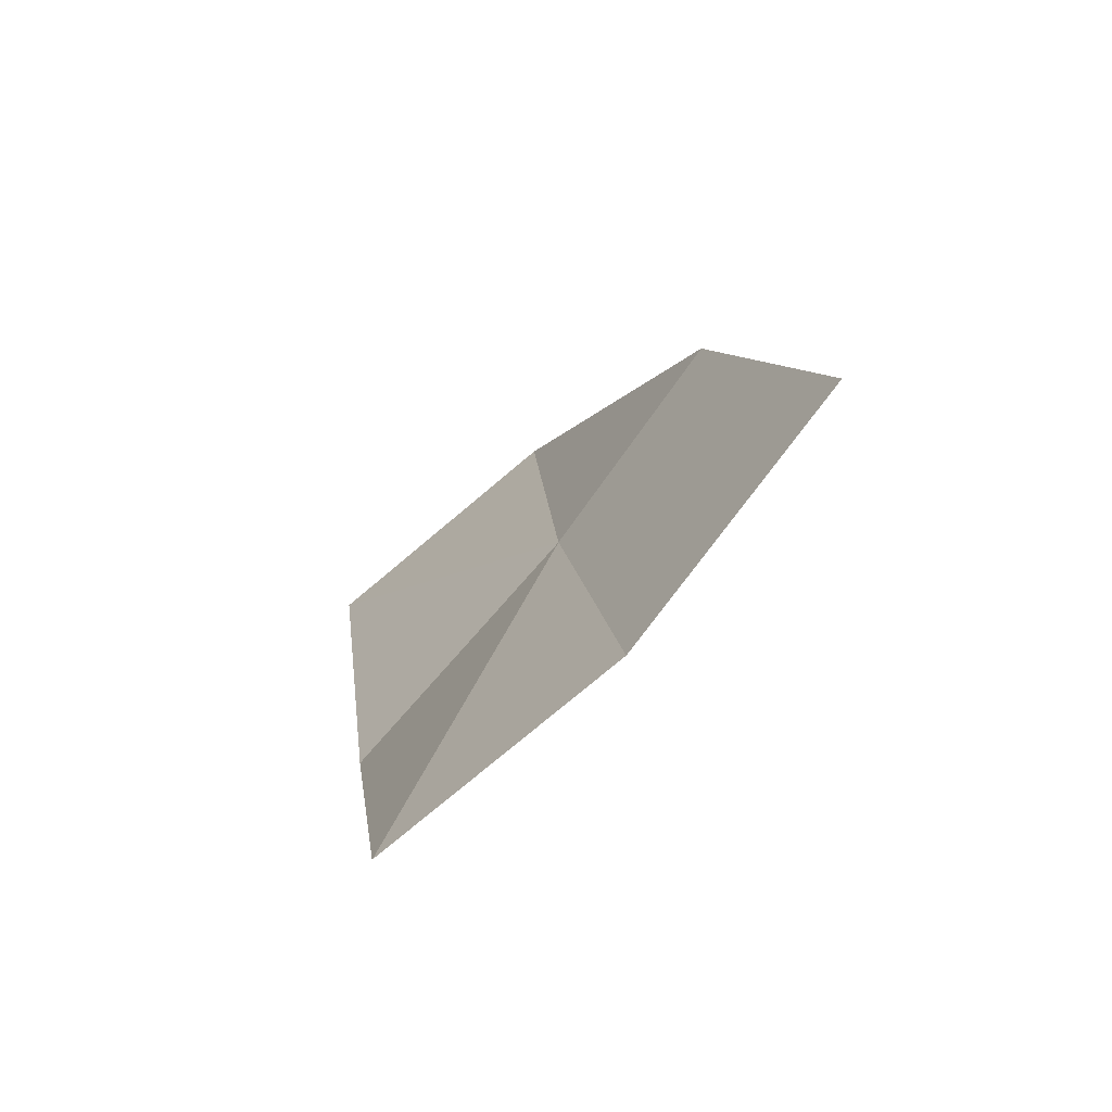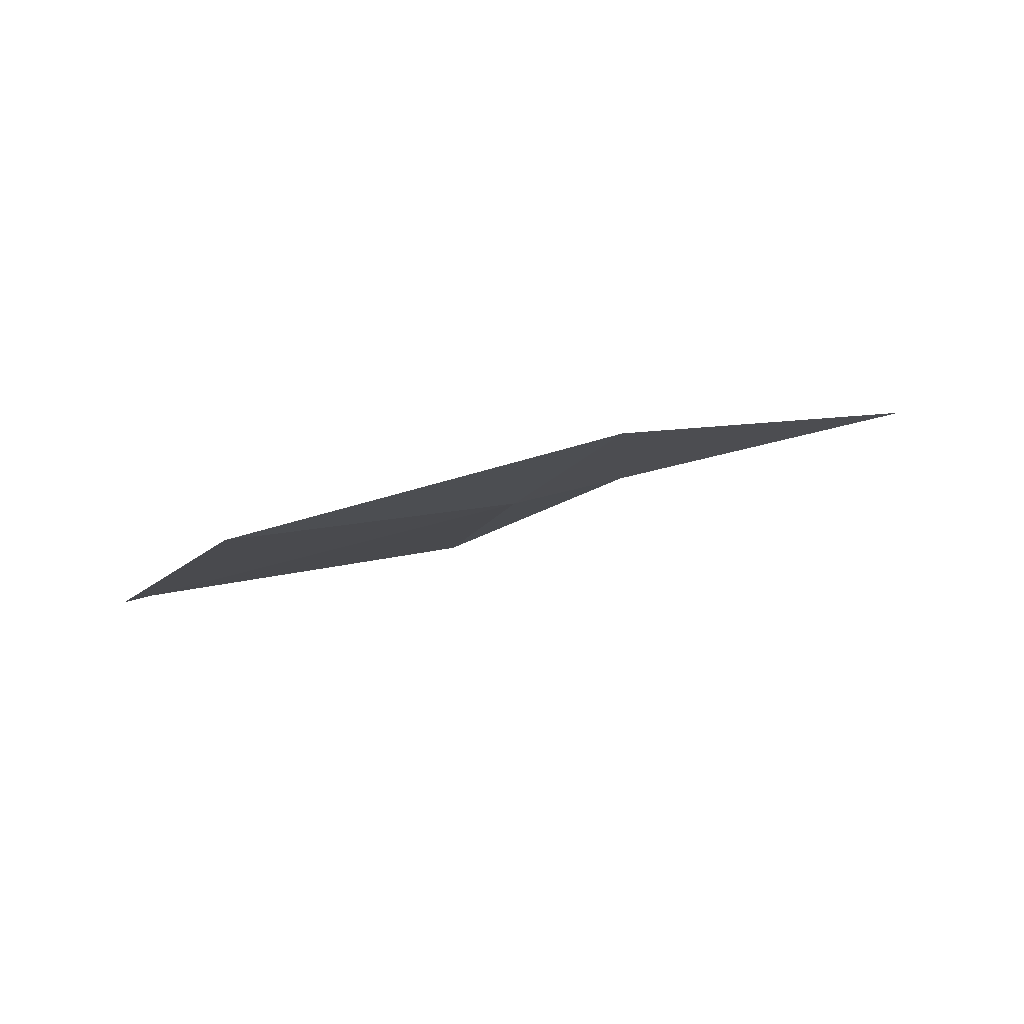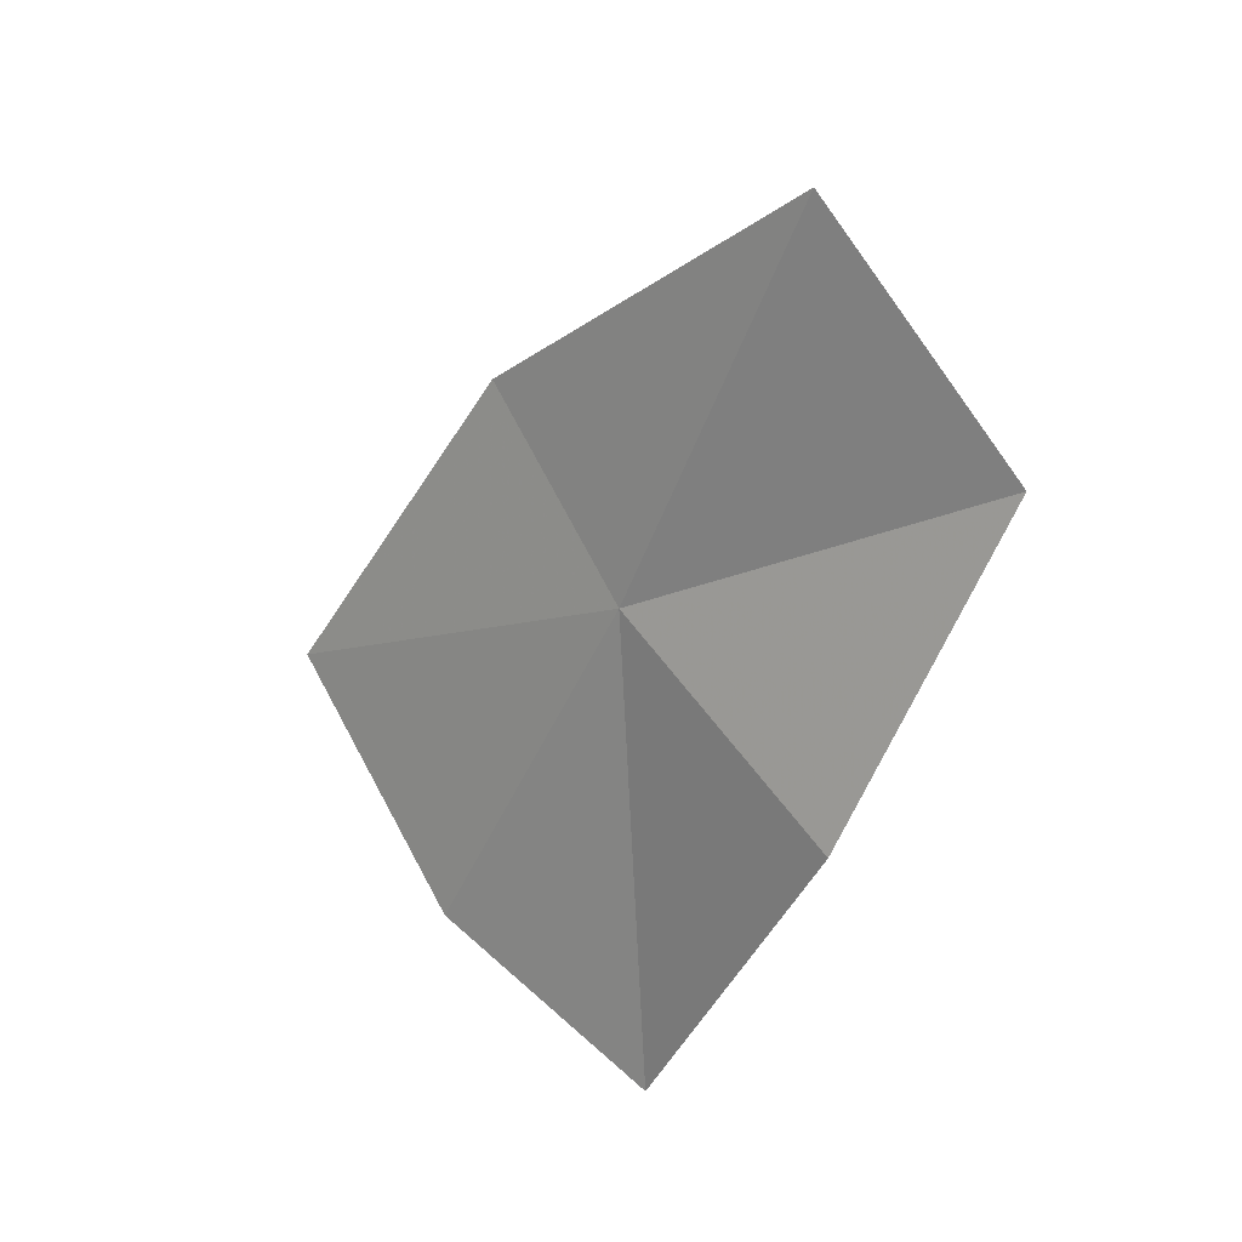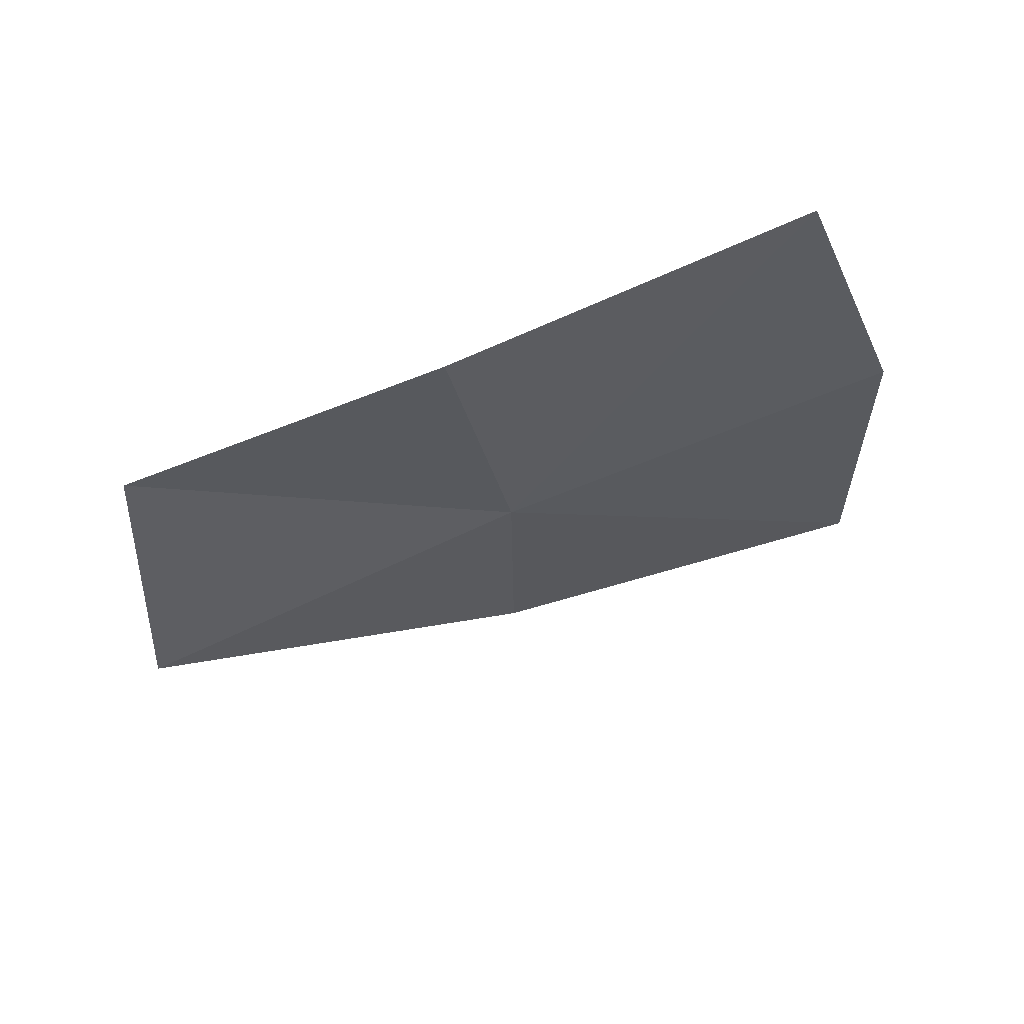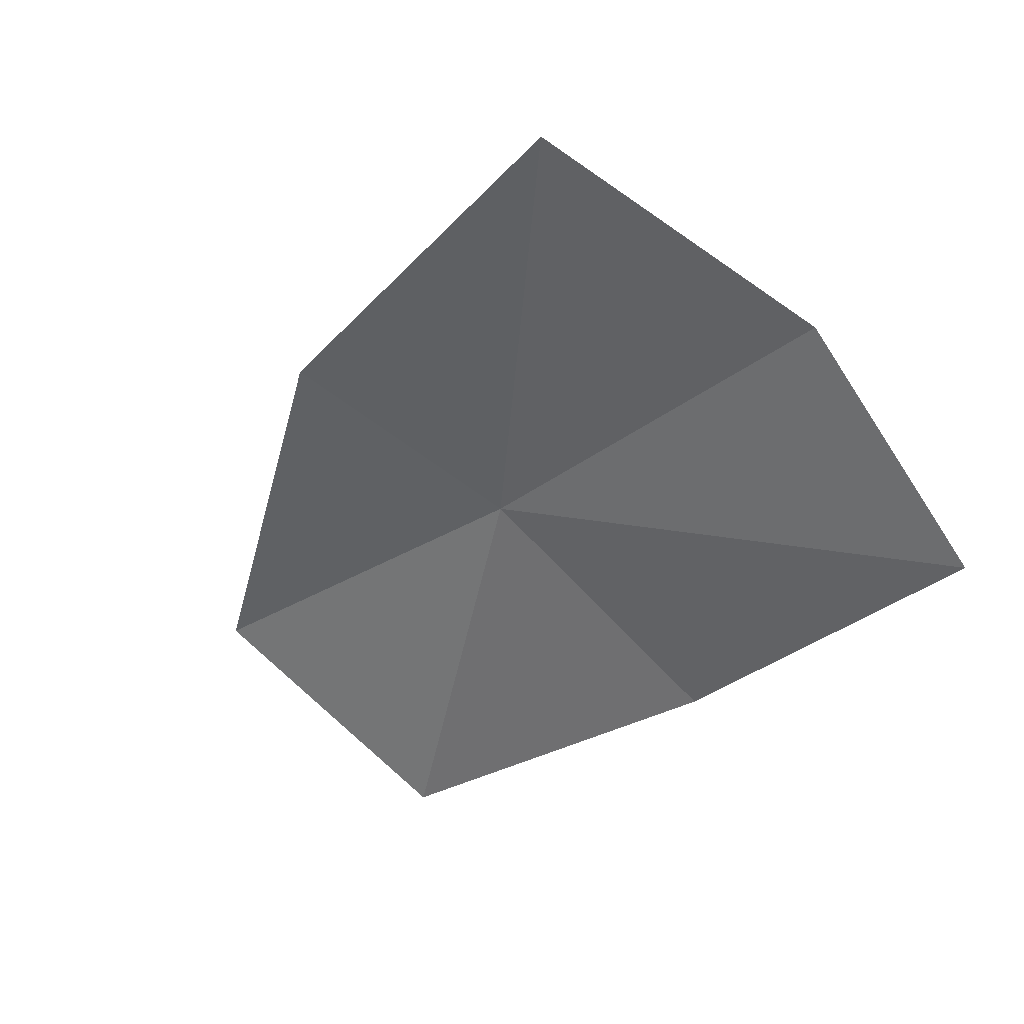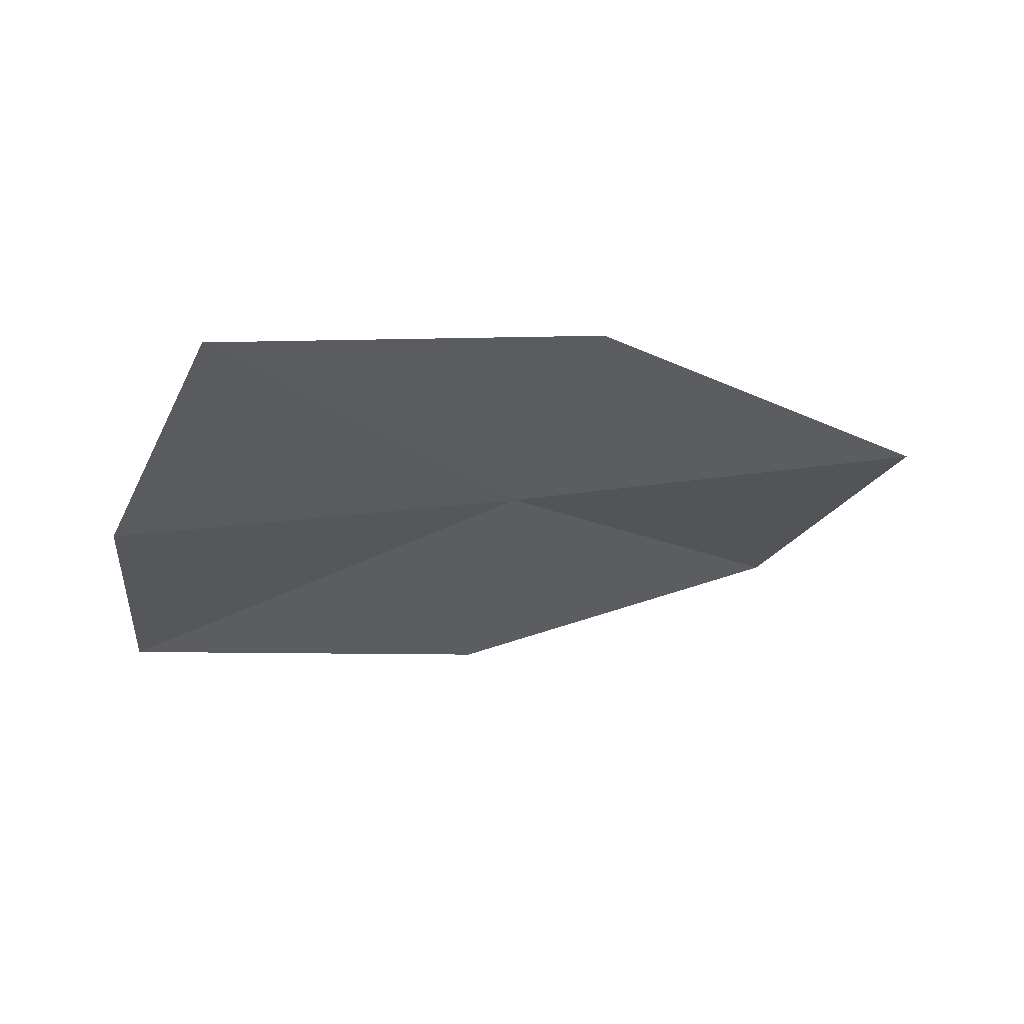
<metadata>
{"format":"obj","ext":"obj","renderer":"f3d","projection":"perspective","resolution":1024,"background":"white","views":[{"elev":9.6,"azim":-82.1,"up":"+Y"},{"elev":38.6,"azim":-3.3,"up":"+Y"},{"elev":-48.0,"azim":81.1,"up":"+Y"},{"elev":-77.7,"azim":-143.0,"up":"+Y"},{"elev":-10.5,"azim":-130.8,"up":"+Z"},{"elev":9.2,"azim":2.8,"up":"+Y"}]}
</metadata>
<code>
v 17.36 -10.14 32.04
v 8.855 -13.94 30.21
v 9.376 -10.6 34.21
v 16.12 -14.36 28.33
v 11.95 -6.443 37.45
v 22.87 -12.58 26.54
v 19.24 -6.498 34.63
v 25.77 -9.394 30.31
f 1 3 2
f 1 2 4
f 1 5 3
f 1 4 6
f 1 7 5
f 1 6 8
f 1 8 7

</code>
